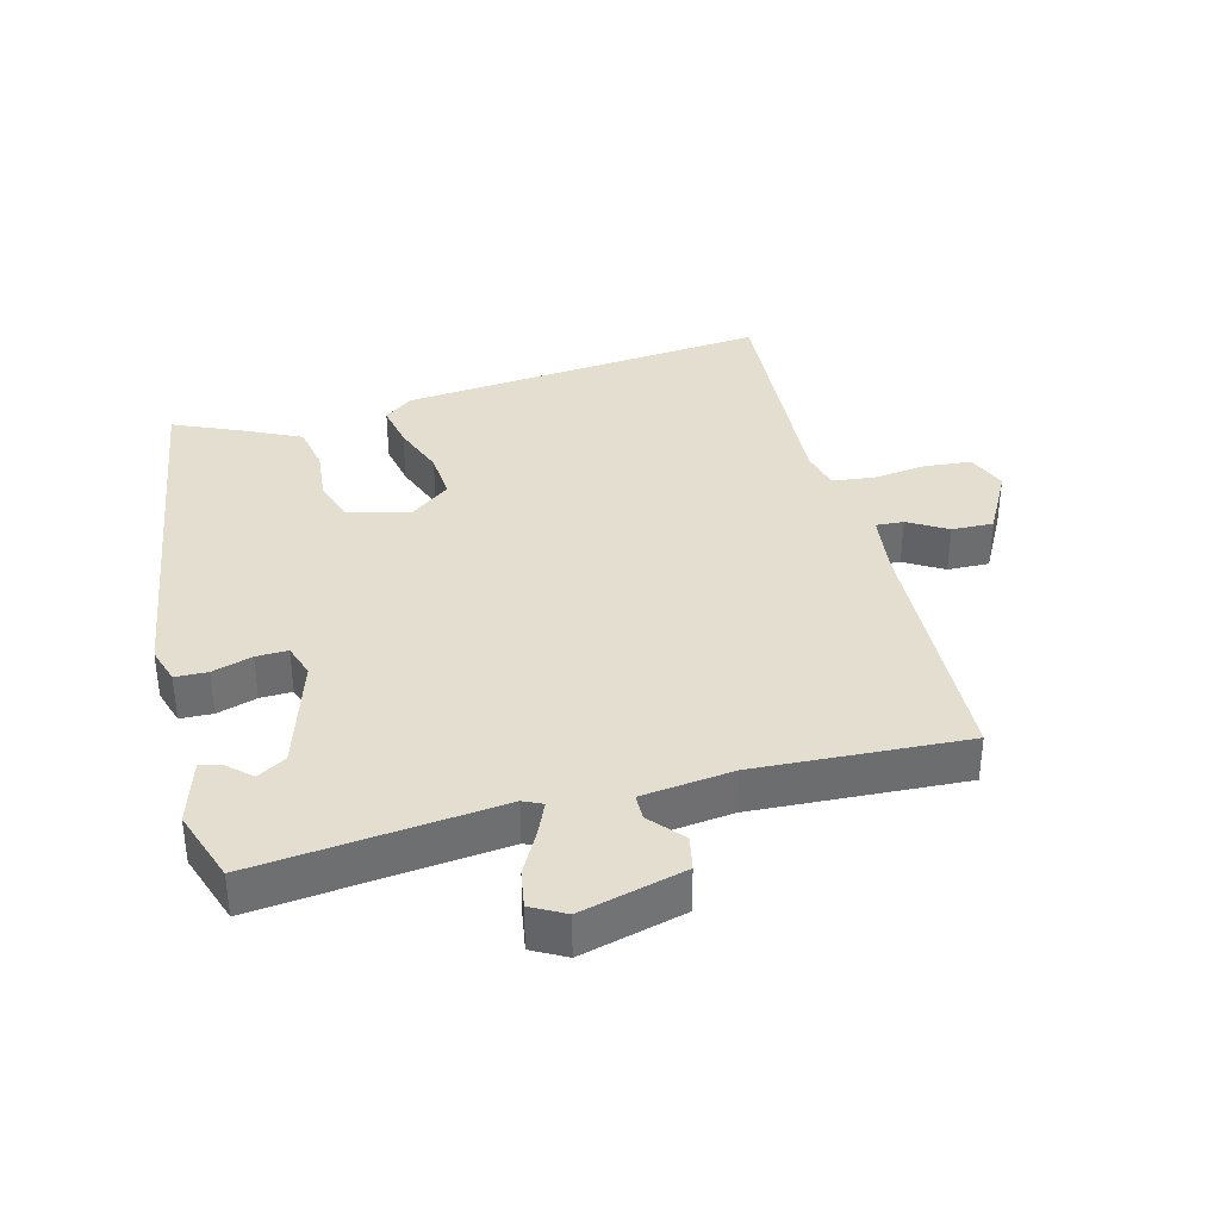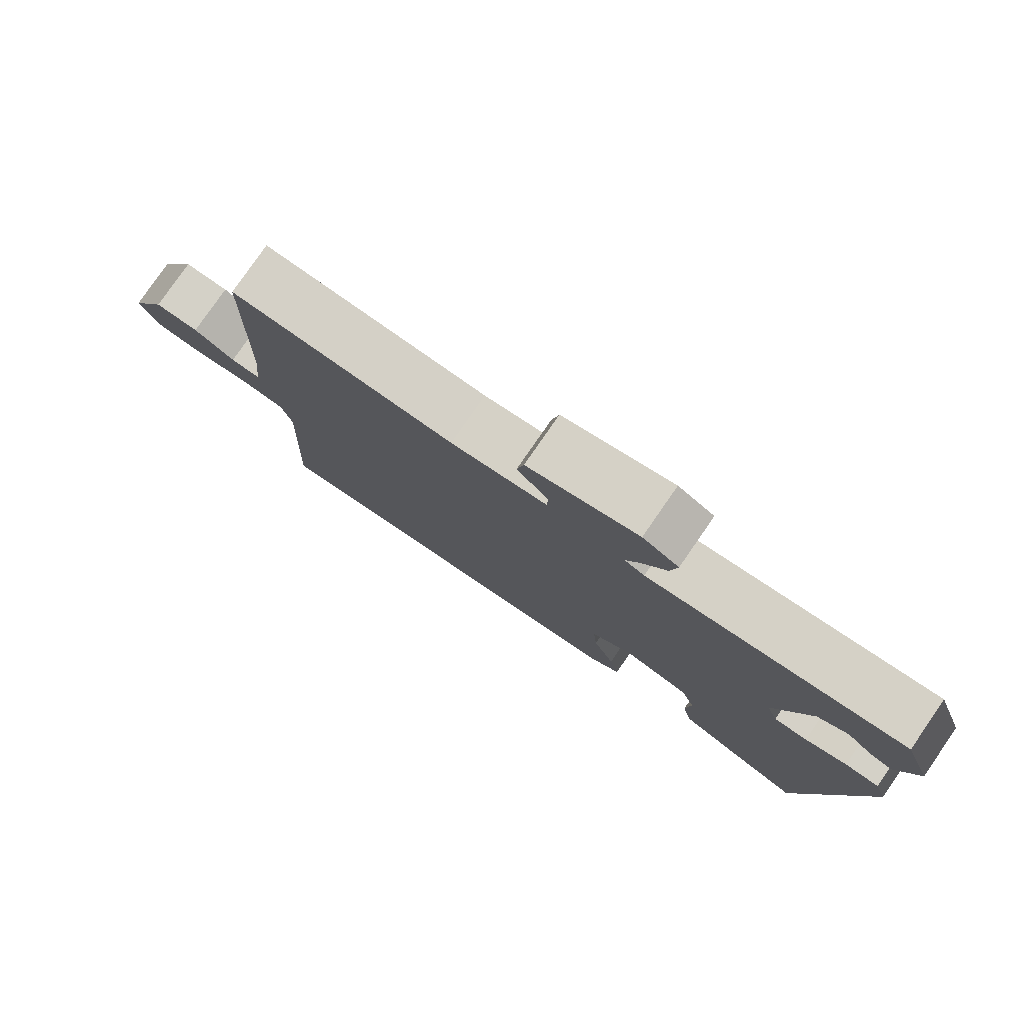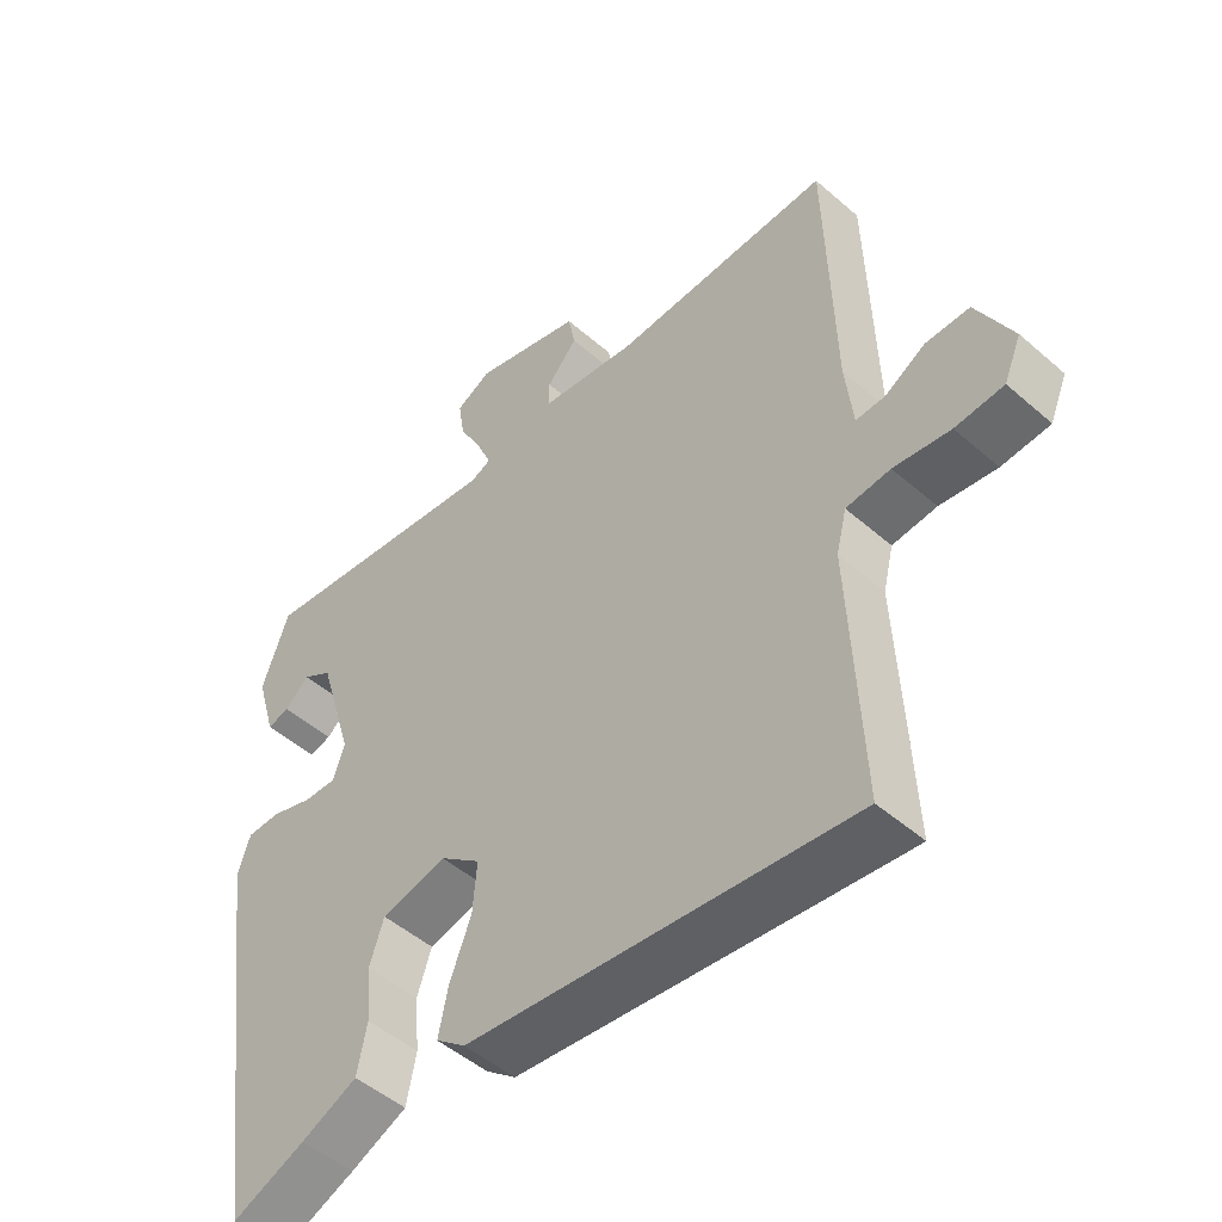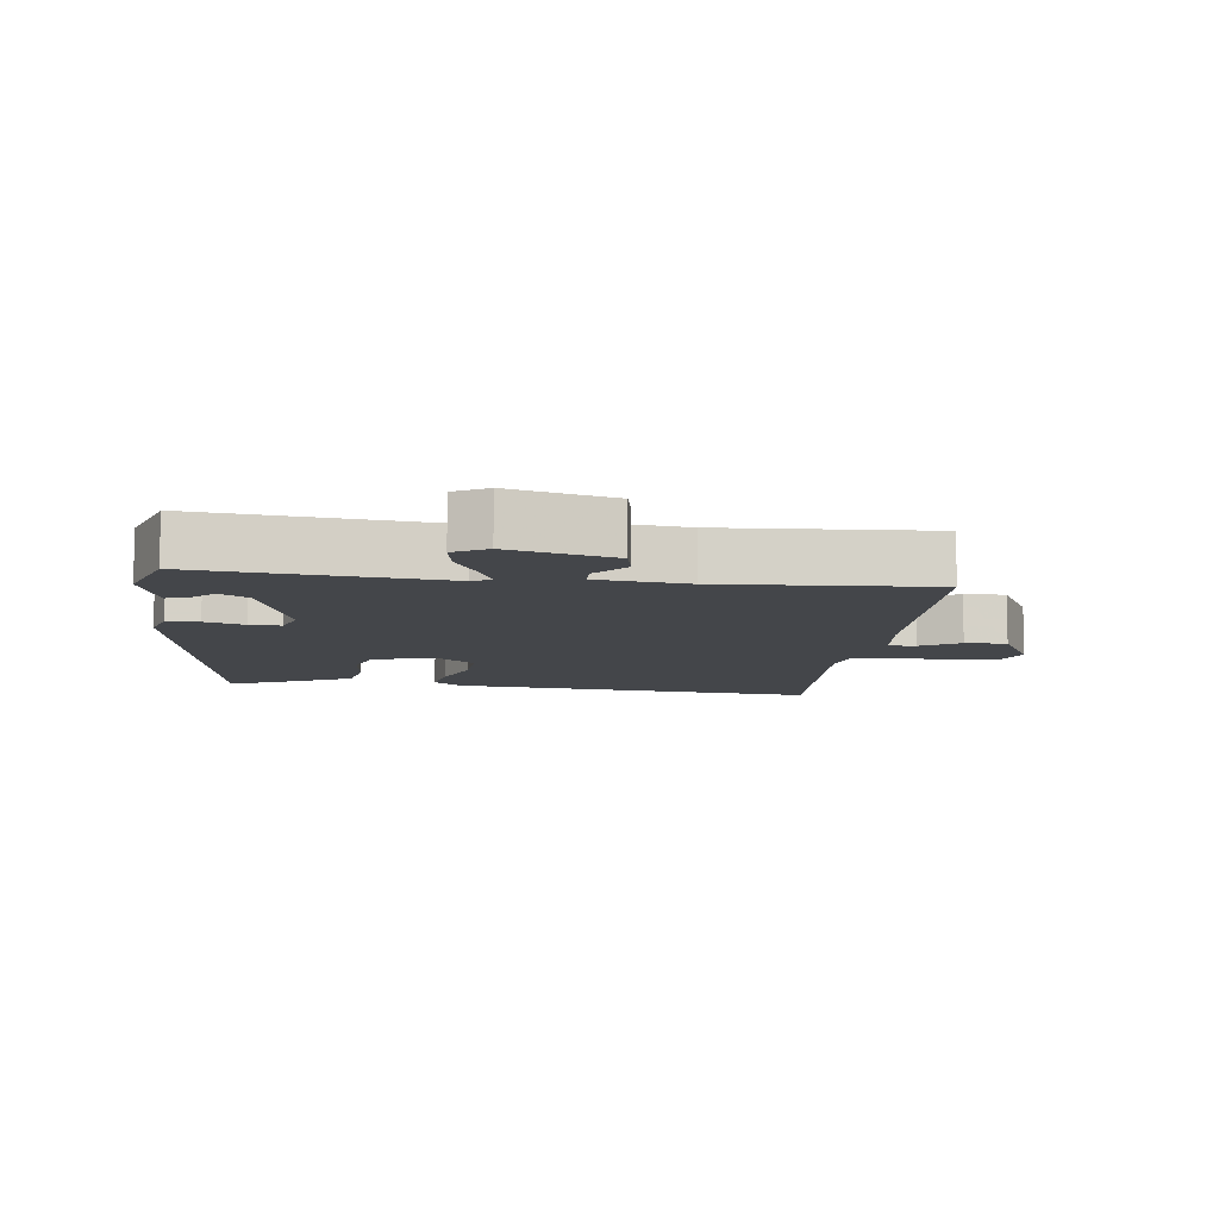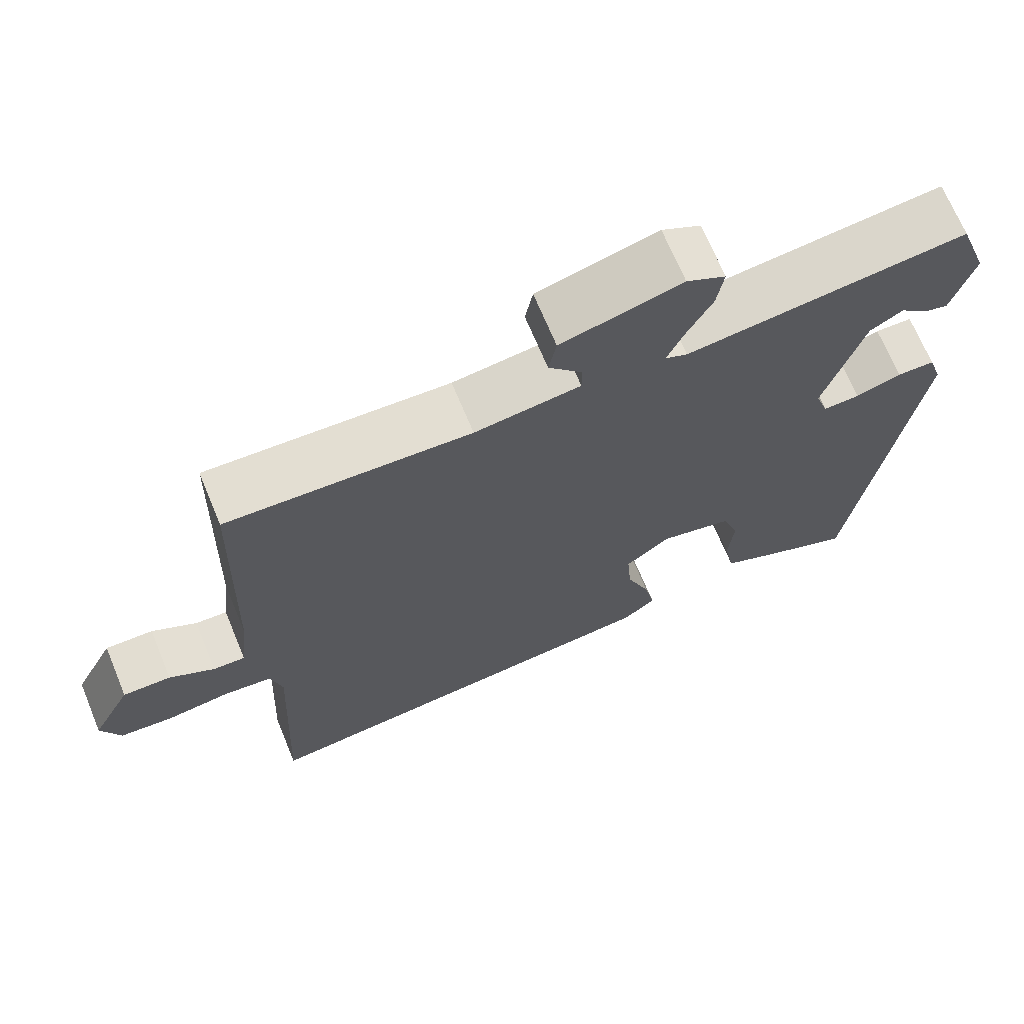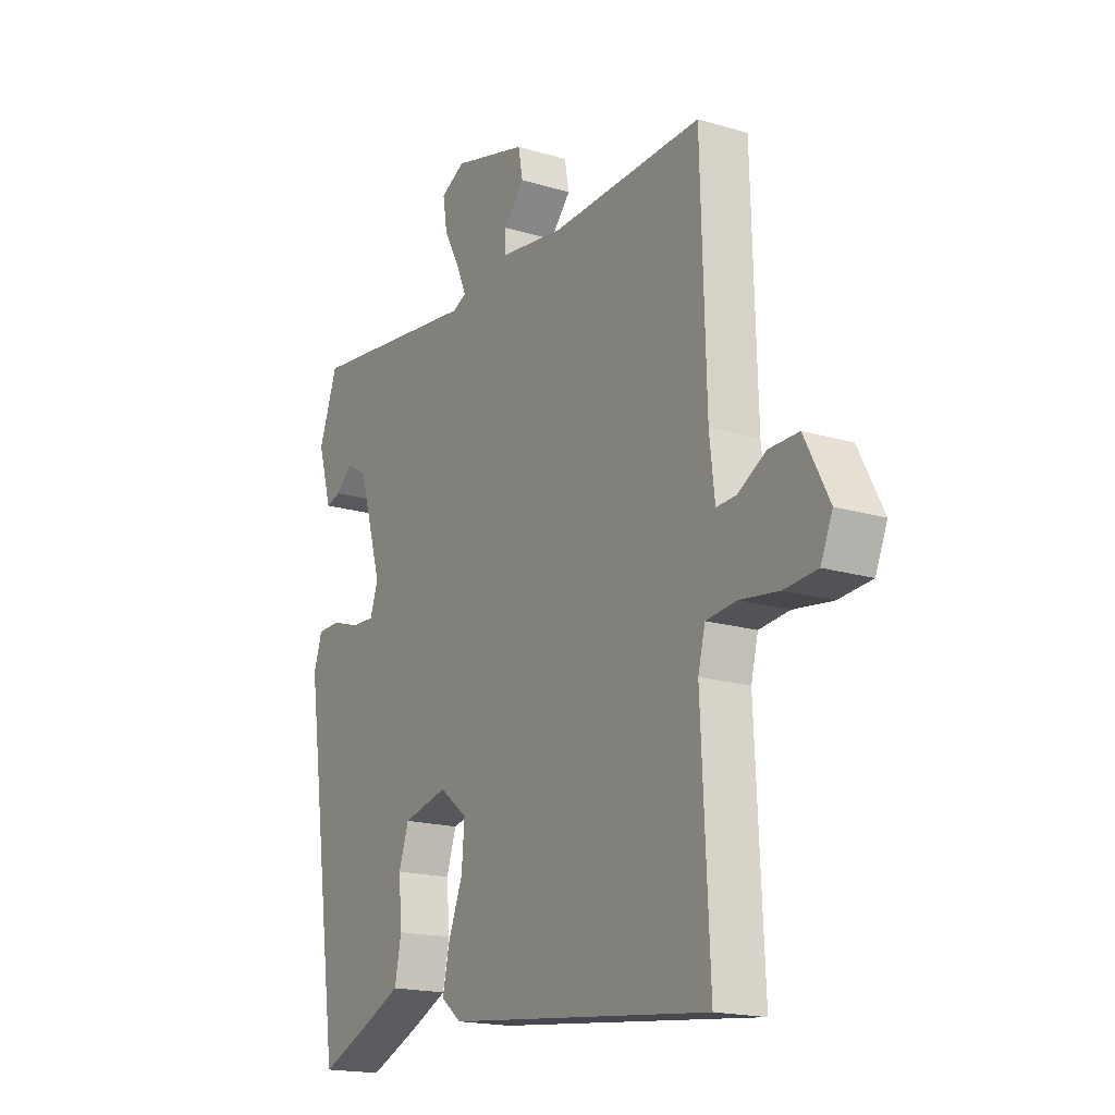
<metadata>
{"format":"obj","ext":"obj","renderer":"f3d","projection":"perspective","resolution":1024,"background":"white","views":[{"elev":36.5,"azim":-14.0,"up":"+Y"},{"elev":79.5,"azim":-145.3,"up":"+Z"},{"elev":-49.1,"azim":46.0,"up":"+Z"},{"elev":-9.4,"azim":-6.2,"up":"+Y"},{"elev":69.0,"azim":157.5,"up":"+Z"},{"elev":-17.8,"azim":59.6,"up":"+Z"}]}
</metadata>
<code>
v 0.5 0.07 -0.54
v -0.058 0.07 -0.481
v -0.101 0.07 -0.447
v -0.087 0.07 -0.38
v -0.056 0.07 -0.3
v -0.05 0.07 -0.227
v -0.109 0.07 -0.181
v -0.204 0.07 -0.204
v -0.225 0.07 -0.267
v -0.218 0.07 -0.347
v -0.232 0.07 -0.417
v -0.314 0.07 -0.455
v -0.42 0.07 -0.5
v -0.5 0.07 0.066
v -0.482 0.07 0.121
v -0.433 0.07 0.122
v -0.373 0.07 0.103
v -0.325 0.07 0.101
v -0.308 0.07 0.151
v -0.359 0.07 0.321
v -0.402 0.07 0.347
v -0.438 0.07 0.315
v -0.47 0.07 0.306
v -0.499 0.07 0.405
v -0.46 0.07 0.514
v -0.094 0.07 0.471
v -0.065 0.07 0.484
v -0.086 0.07 0.533
v -0.12 0.07 0.597
v -0.129 0.07 0.654
v -0.078 0.07 0.681
v 0.079 0.07 0.639
v 0.089 0.07 0.587
v 0.045 0.07 0.537
v 0.045 0.07 0.498
v 0.183 0.07 0.48
v 0.501 0.07 0.494
v 0.512 0.07 0.108
v 0.523 0.07 0.011
v 0.565 0.07 0.013
v 0.624 0.07 0.047
v 0.687 0.07 0.048
v 0.739 0.07 -0.052
v 0.714 0.07 -0.111
v 0.644 0.07 -0.117
v 0.562 0.07 -0.106
v 0.498 0.07 -0.113
v 0.483 0.07 -0.173
v 0.5 0 -0.54
v -0.058 0 -0.481
v -0.101 0 -0.447
v -0.087 0 -0.38
v -0.056 0 -0.3
v -0.05 0 -0.227
v -0.109 0 -0.181
v -0.204 0 -0.204
v -0.225 0 -0.267
v -0.218 0 -0.347
v -0.232 0 -0.417
v -0.314 0 -0.455
v -0.42 0 -0.5
v -0.5 0 0.066
v -0.482 0 0.121
v -0.433 0 0.122
v -0.373 0 0.103
v -0.325 0 0.101
v -0.308 0 0.151
v -0.359 0 0.321
v -0.402 0 0.347
v -0.438 0 0.315
v -0.47 0 0.306
v -0.499 0 0.405
v -0.46 0 0.514
v -0.094 0 0.471
v -0.065 0 0.484
v -0.086 0 0.533
v -0.12 0 0.597
v -0.129 0 0.654
v -0.078 0 0.681
v 0.079 0 0.639
v 0.089 0 0.587
v 0.045 0 0.537
v 0.045 0 0.498
v 0.183 0 0.48
v 0.501 0 0.494
v 0.512 0 0.108
v 0.523 0 0.011
v 0.565 0 0.013
v 0.624 0 0.047
v 0.687 0 0.048
v 0.739 0 -0.052
v 0.714 0 -0.111
v 0.644 0 -0.117
v 0.562 0 -0.106
v 0.498 0 -0.113
v 0.483 0 -0.173
f 44 45 46
f 43 44 46
f 42 43 46
f 41 42 46
f 40 41 46
f 39 40 46 47
f 38 39 47 48
f 36 37 38 48
f 32 33 34
f 31 32 34
f 30 31 34
f 29 30 34
f 28 29 34
f 27 28 34 35
f 36 48 1
f 35 36 1
f 27 35 1
f 26 27 1
f 23 24 25
f 22 23 25
f 21 22 25
f 15 16 17
f 14 15 17
f 13 14 17
f 12 13 17
f 11 12 17
f 10 11 17
f 9 10 17
f 8 9 17 18
f 7 8 18 19
f 3 4 5
f 2 3 5
f 1 2 5
f 1 5 6
f 7 19 20
f 6 7 20
f 1 6 20
f 26 1 20
f 20 21 25 26
f 94 93 92
f 94 92 91
f 94 91 90
f 94 90 89
f 94 89 88
f 95 94 88 87
f 96 95 87 86
f 96 86 85 84
f 82 81 80
f 82 80 79
f 82 79 78
f 82 78 77
f 82 77 76
f 83 82 76 75
f 49 96 84
f 49 84 83
f 49 83 75
f 49 75 74
f 73 72 71
f 73 71 70
f 73 70 69
f 65 64 63
f 65 63 62
f 65 62 61
f 65 61 60
f 65 60 59
f 65 59 58
f 65 58 57
f 66 65 57 56
f 67 66 56 55
f 53 52 51
f 53 51 50
f 53 50 49
f 54 53 49
f 68 67 55
f 68 55 54
f 68 54 49
f 68 49 74
f 74 73 69 68
f 1 49 50 2
f 2 50 51 3
f 3 51 52 4
f 4 52 53 5
f 5 53 54 6
f 6 54 55 7
f 7 55 56 8
f 8 56 57 9
f 9 57 58 10
f 10 58 59 11
f 11 59 60 12
f 12 60 61 13
f 13 61 62 14
f 14 62 63 15
f 15 63 64 16
f 16 64 65 17
f 17 65 66 18
f 18 66 67 19
f 19 67 68 20
f 20 68 69 21
f 21 69 70 22
f 22 70 71 23
f 23 71 72 24
f 24 72 73 25
f 25 73 74 26
f 26 74 75 27
f 27 75 76 28
f 28 76 77 29
f 29 77 78 30
f 30 78 79 31
f 31 79 80 32
f 32 80 81 33
f 33 81 82 34
f 34 82 83 35
f 35 83 84 36
f 36 84 85 37
f 37 85 86 38
f 38 86 87 39
f 39 87 88 40
f 40 88 89 41
f 41 89 90 42
f 42 90 91 43
f 43 91 92 44
f 44 92 93 45
f 45 93 94 46
f 46 94 95 47
f 47 95 96 48
f 48 96 49 1

</code>
